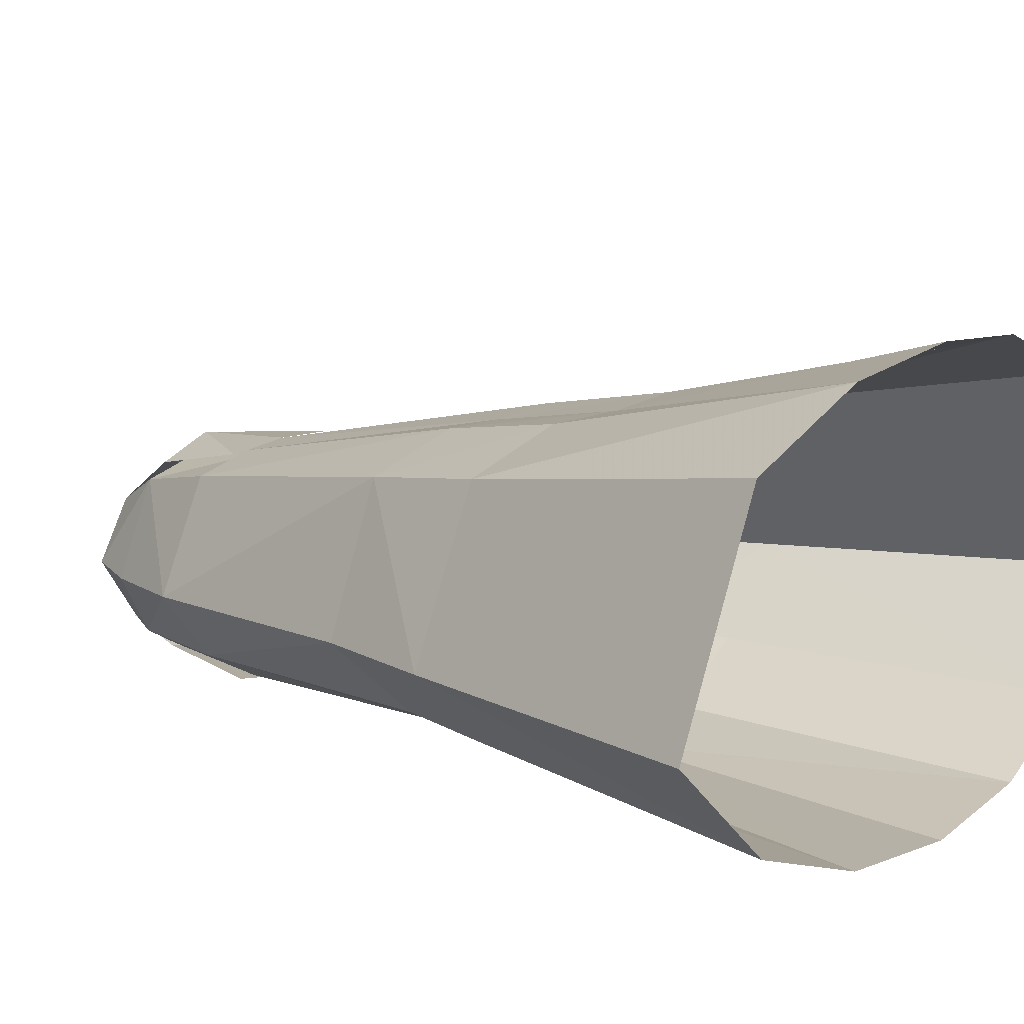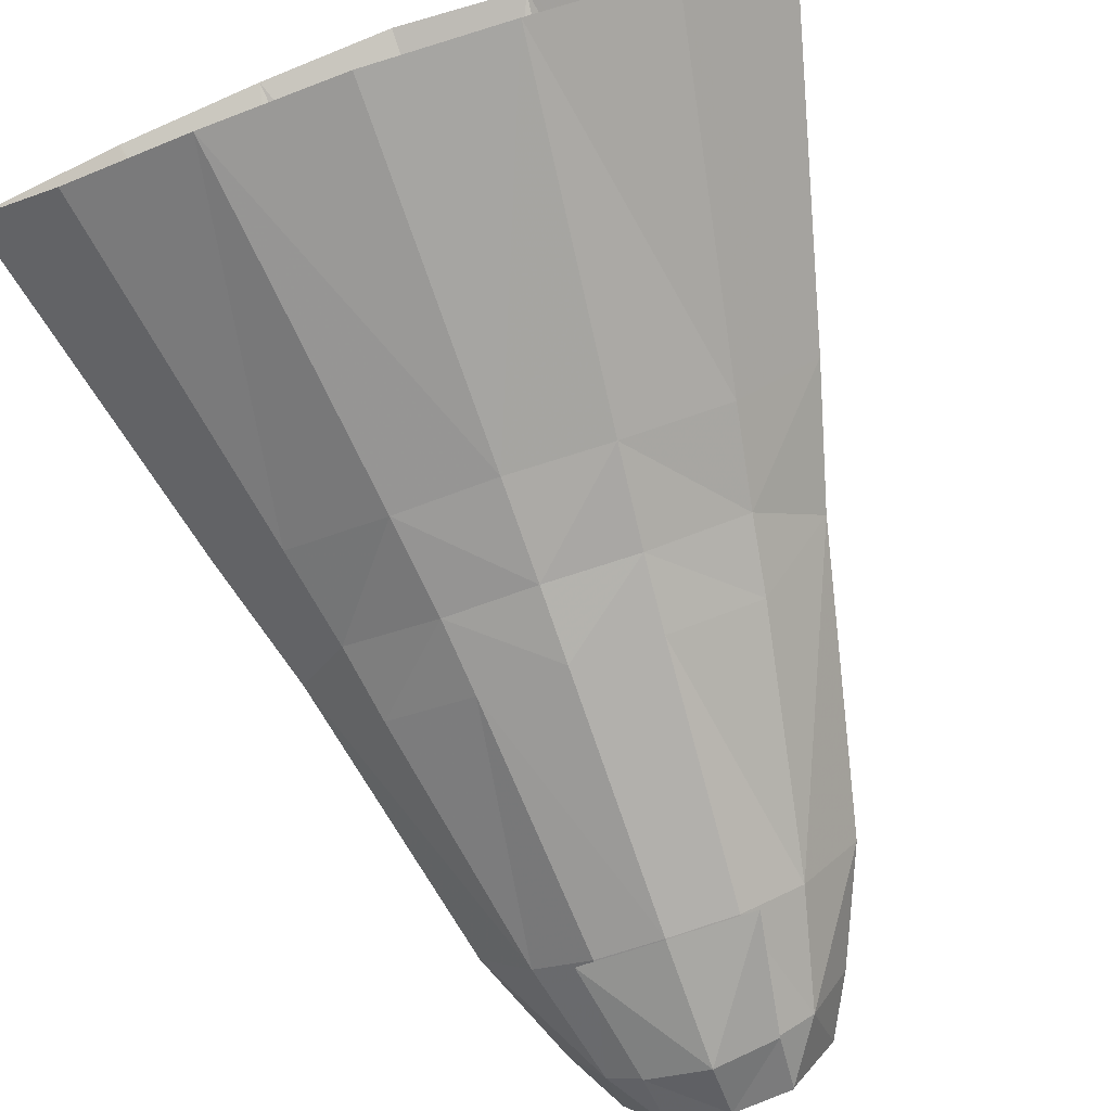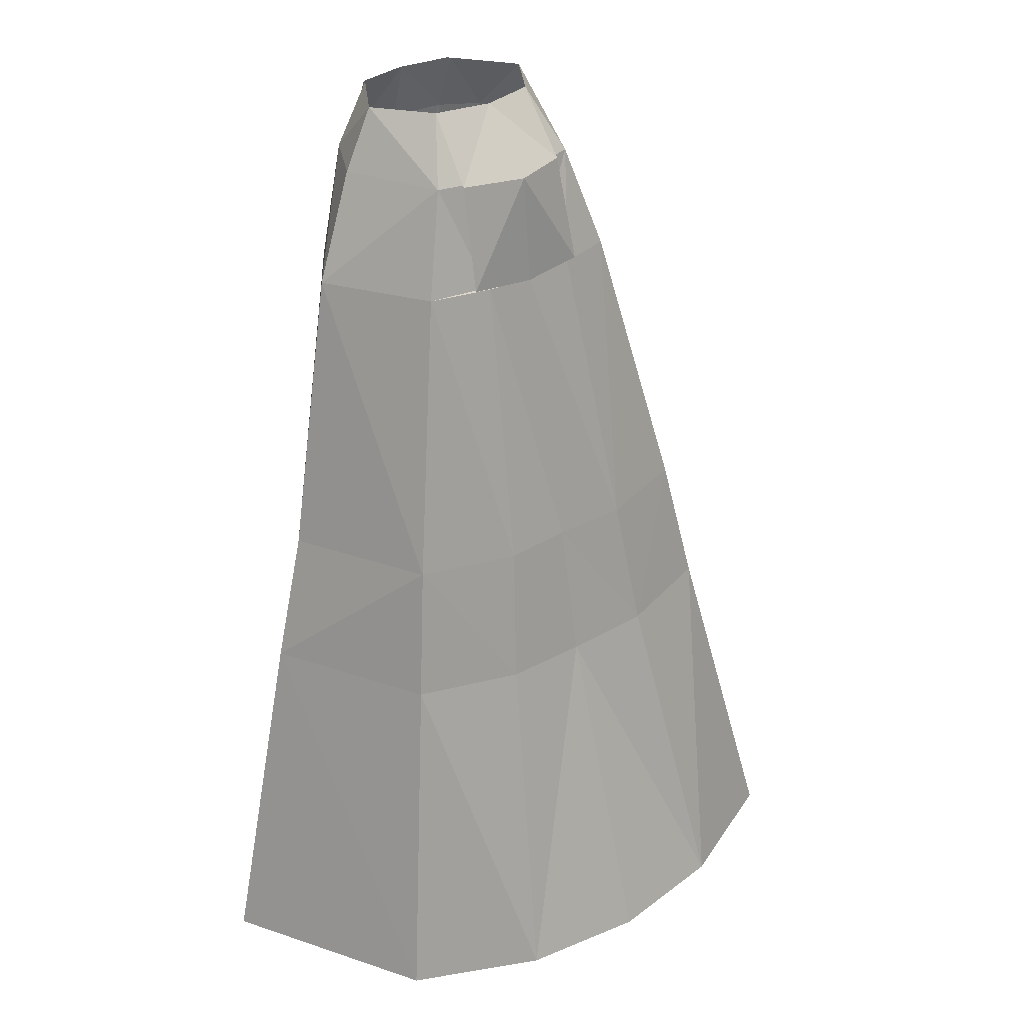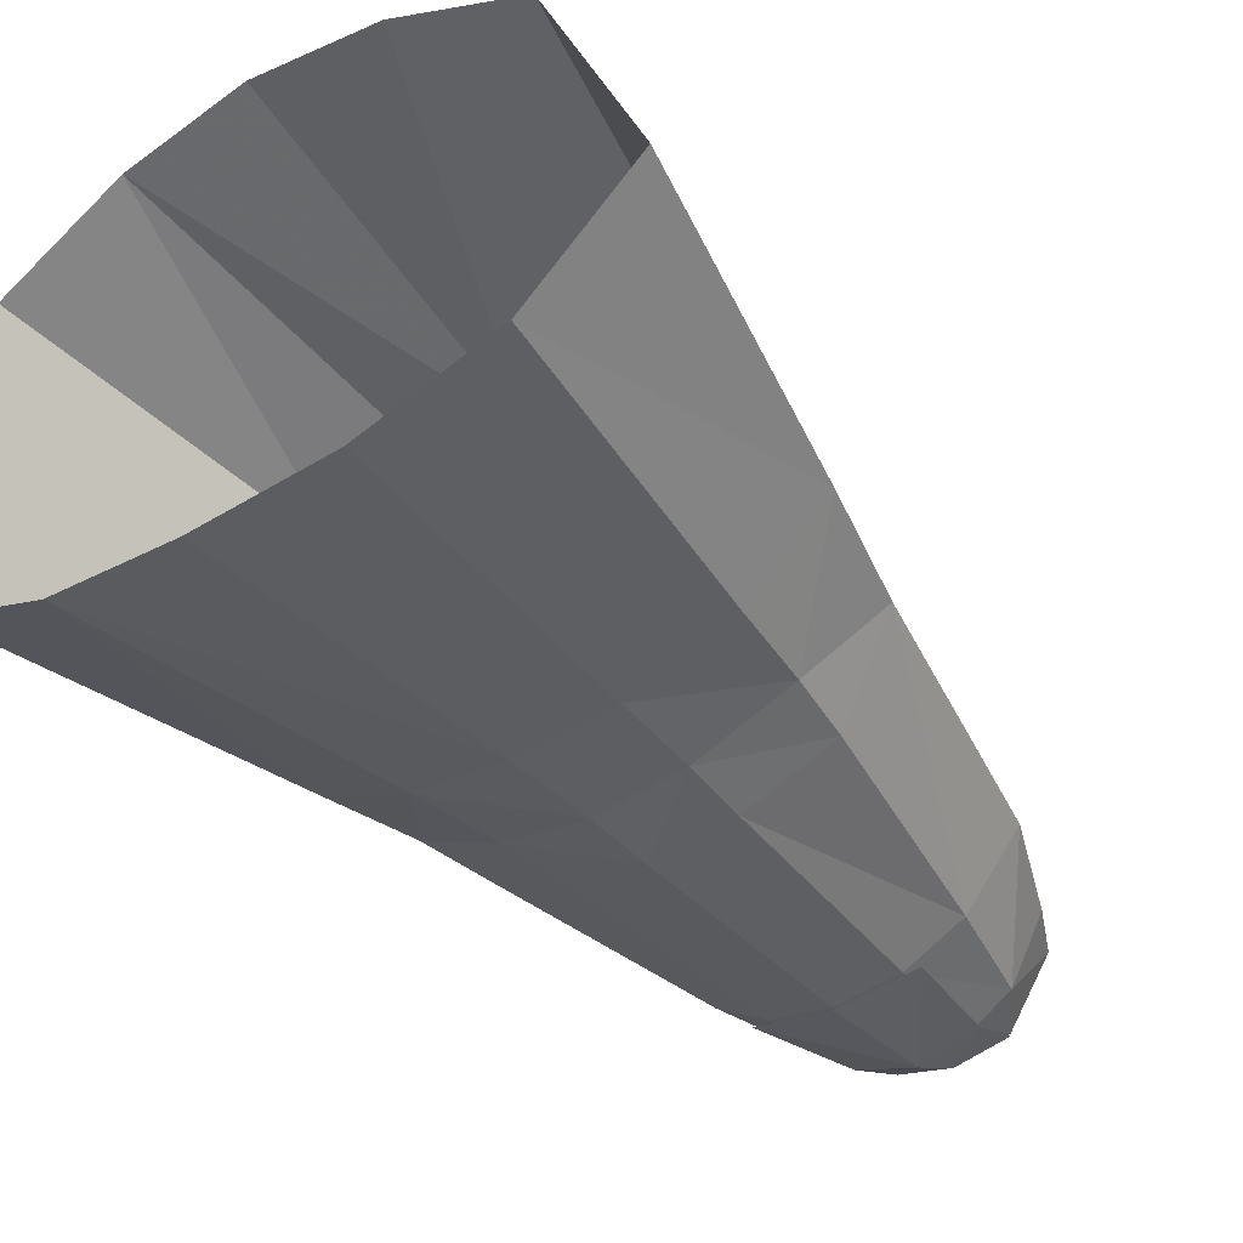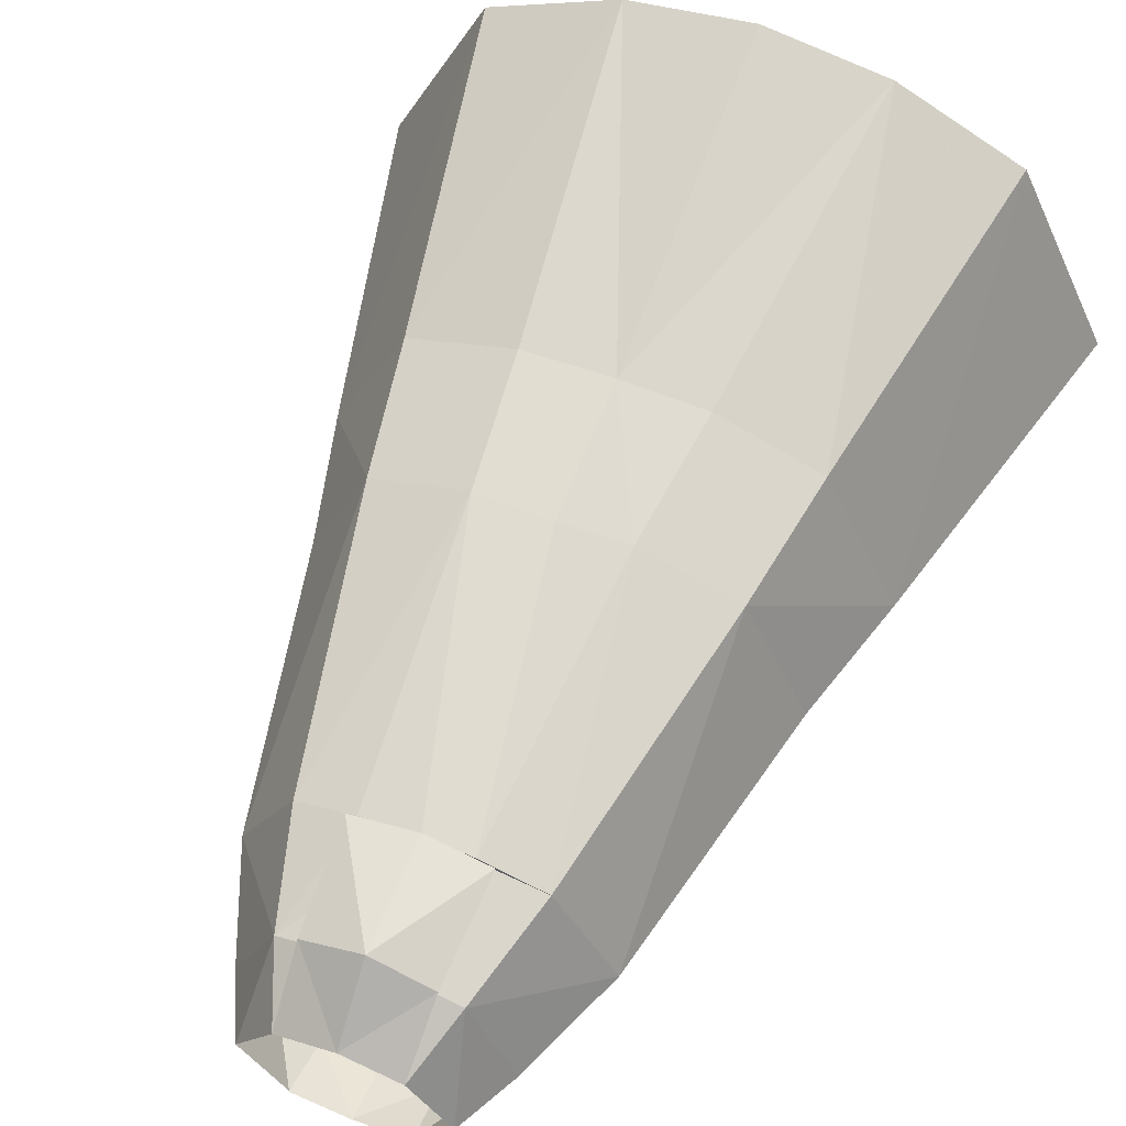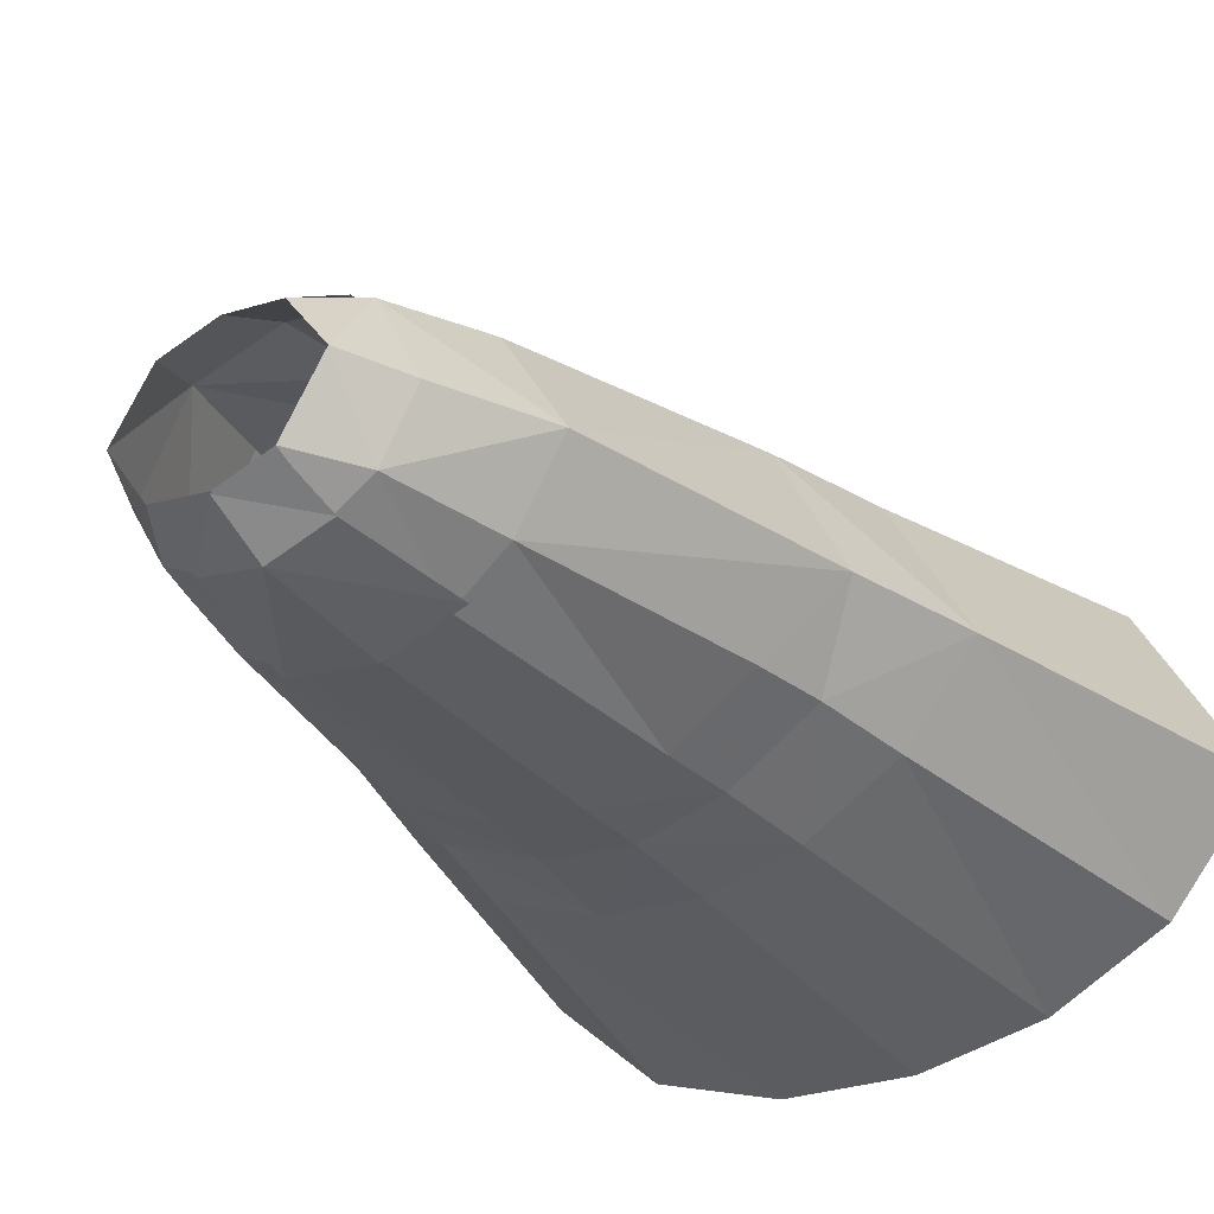
<metadata>
{"format":"obj","ext":"obj","renderer":"f3d","projection":"perspective","resolution":1024,"background":"white","views":[{"elev":14.6,"azim":128.8,"up":"+Y"},{"elev":-73.2,"azim":-161.1,"up":"+Y"},{"elev":32.3,"azim":141.3,"up":"+Z"},{"elev":-36.7,"azim":-143.2,"up":"+Y"},{"elev":56.9,"azim":22.2,"up":"+Y"},{"elev":-36.3,"azim":34.3,"up":"+Y"}]}
</metadata>
<code>
g priest_trousers_male_54090
v 5.483 -4.342 52.81
v 7.5 -0.5995 52.84
v 5.709 -0.5888 56.5
v 4.866 5.05 52.82
v 3.223 -5.722 52.8
v 3.261 -4.441 56.37
v -0.06428 6.221 52.76
v -0.06428 3.75 56.66
v 3.366 2.963 56.64
v 7.119 -4.156 45.97
v 10.15 0.04081 46.42
v 6.66 6.545 46.59
v 3.746 -6.173 45.58
v 2.815 7.072 46.52
v 2.796 7.403 46.53
v -0.06428 7.65 46.47
v 9.807 -3.014 31.49
v 13.84 1.444 29.78
v 10.11 9.733 29.92
v 4.727 -5.502 30.89
v 4.111 11.35 29.68
v -0.06428 11.13 29.68
v 10.49 -2.745 27.22
v 5.06 -5.296 26.67
v 11.46 -2.906 21.66
v 15.98 1.814 22.07
v 5.624 -5.39 21.06
v 5.134 12.88 21.74
v -0.0643 12.74 21.5
v 15.11 -3.198 1.645
v 21.03 2.828 2.265
v 11.48 11.09 22.04
v 15.23 14.89 2.358
v 7.785 -5.973 1.006
v 7.547 18.09 1.958
v -0.06431 18.91 1.617
v -0.06428 -6.777 52.86
v 3.548 -5.77 52.81
v -0.06428 -5.317 56.27
v -0.06428 -7.029 45.3
v 4.747 -6.186 45.64
v 3.261 -4.587 56.37
v -0.06428 -5.171 56.27
v -0.06428 -6.107 52.8
v -0.06428 -6.884 45.31
v -0.06428 -6.361 30.55
v -0.06427 -6.109 26.36
v -0.06428 -6.104 20.75
v -0.06427 -6.728 0.6836
v -5.612 -4.342 52.81
v -5.837 -0.5888 56.5
v -7.629 -0.5995 52.84
v -4.995 5.05 52.82
v -3.352 -5.722 52.8
v -3.389 -4.441 56.37
v -3.495 2.963 56.64
v -10.28 0.04081 46.42
v -7.247 -4.156 45.97
v -3.874 -6.173 45.58
v -3.369 7.321 46.53
v -6.789 6.545 46.59
v -13.97 1.444 29.78
v -9.936 -3.014 31.49
v -10.24 9.733 29.92
v -4.855 -5.502 30.89
v -4.571 11.29 29.7
v -10.61 -2.745 27.22
v -5.189 -5.296 26.67
v -16.08 1.812 22.07
v -11.59 -2.906 21.66
v -5.753 -5.39 21.06
v -5.336 12.87 21.74
v -11.6 11.09 22.04
v -15.24 -3.198 1.645
v -15.36 14.89 2.358
v -21.16 2.827 2.265
v -7.913 -5.973 1.006
v -7.57 18.12 1.952
v -3.676 -5.77 52.81
v -4.876 -6.186 45.64
v -3.389 -4.587 56.37
v -0.06428 -6.104 20.75
v -0.06428 7.115 52.94
v -0.06428 3.75 56.66
v 3.548 5.854 52.89
v 3.839 7.333 46.65
v -0.06428 7.673 46.39
v 3.366 2.963 56.64
v -3.676 5.854 52.89
v -3.967 7.333 46.65
v -3.495 2.963 56.64
v -0.0643 12.74 21.5
f 1 2 3
f 3 2 4
f 5 1 6
f 7 8 9
f 7 9 4
f 1 10 11
f 11 2 1
f 4 11 12
f 1 5 13
f 13 10 1
f 7 4 14
f 14 15 16
f 7 14 16
f 10 17 18
f 18 11 10
f 11 18 19
f 19 12 11
f 10 13 20
f 20 17 10
f 15 21 22
f 22 16 15
f 17 23 18
f 17 20 24
f 24 23 17
f 23 25 26
f 26 18 23
f 18 26 19
f 23 24 27
f 27 25 23
f 21 28 29
f 29 22 21
f 26 30 31
f 32 26 33
f 25 27 34
f 34 30 25
f 29 28 35
f 35 36 29
f 6 1 3
f 9 3 4
f 37 38 39
f 37 40 41
f 41 38 37
f 42 39 38
f 43 44 5
f 5 6 43
f 5 44 45
f 45 13 5
f 45 46 20
f 20 13 45
f 46 47 24
f 24 20 46
f 47 48 27
f 27 24 47
f 48 49 34
f 34 27 48
f 50 51 52
f 51 53 52
f 54 55 50
f 7 56 8
f 7 53 56
f 50 52 57
f 57 58 50
f 53 57 52
f 50 58 59
f 59 54 50
f 60 61 53
f 58 57 62
f 62 63 58
f 57 61 64
f 64 62 57
f 58 63 65
f 65 59 58
f 66 64 61
f 61 60 66
f 62 67 63
f 63 67 68
f 68 65 63
f 67 62 69
f 69 70 67
f 64 69 62
f 67 70 71
f 71 68 67
f 72 73 64
f 64 66 72
f 69 74 70
f 75 76 69
f 70 74 77
f 77 71 70
f 78 75 73
f 73 72 78
f 55 51 50
f 56 53 51
f 37 39 79
f 37 79 80
f 80 40 37
f 81 79 39
f 43 55 54
f 54 44 43
f 54 59 45
f 45 44 54
f 45 59 65
f 65 46 45
f 46 65 68
f 68 47 46
f 47 68 71
f 71 82 47
f 82 71 77
f 77 49 82
f 83 84 85
f 83 85 86
f 86 87 83
f 88 85 84
f 83 89 84
f 83 87 90
f 90 89 83
f 91 84 89
f 69 73 75
f 69 76 74
f 26 31 33
f 26 25 30
f 26 32 19
f 64 73 69
f 12 15 14
f 14 4 12
f 12 19 21
f 21 15 12
f 19 32 28
f 28 21 19
f 32 33 35
f 35 28 32
f 53 7 16
f 16 60 53
f 16 22 66
f 66 60 16
f 22 92 72
f 72 66 22
f 92 36 78
f 78 72 92
f 4 2 11
f 53 61 57

</code>
